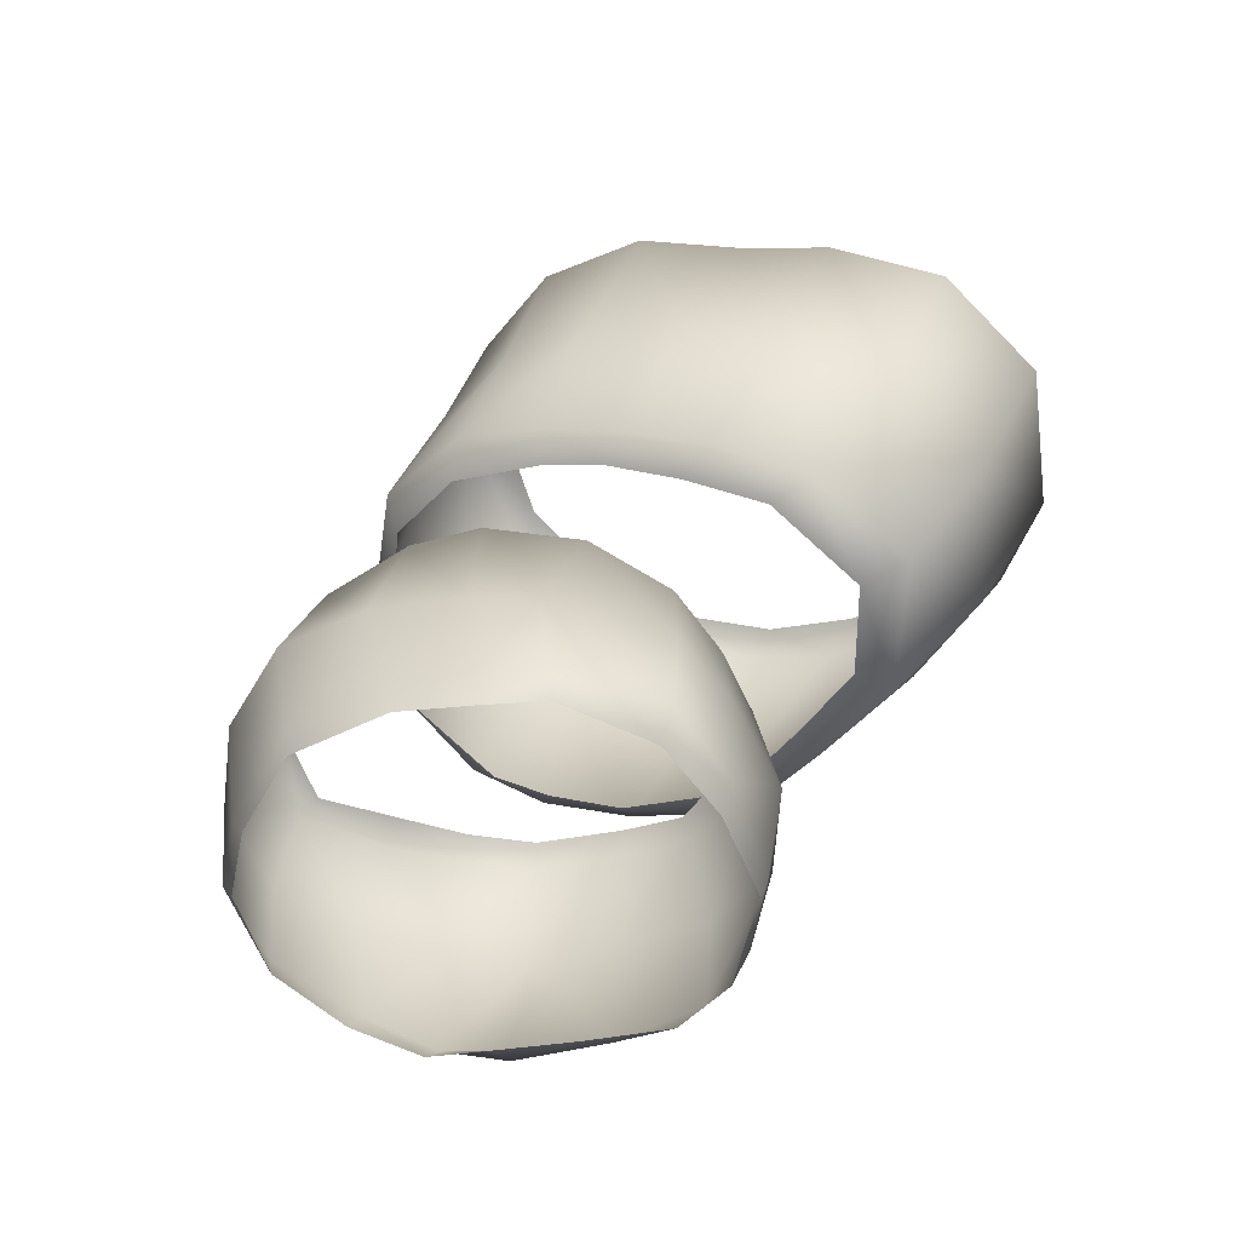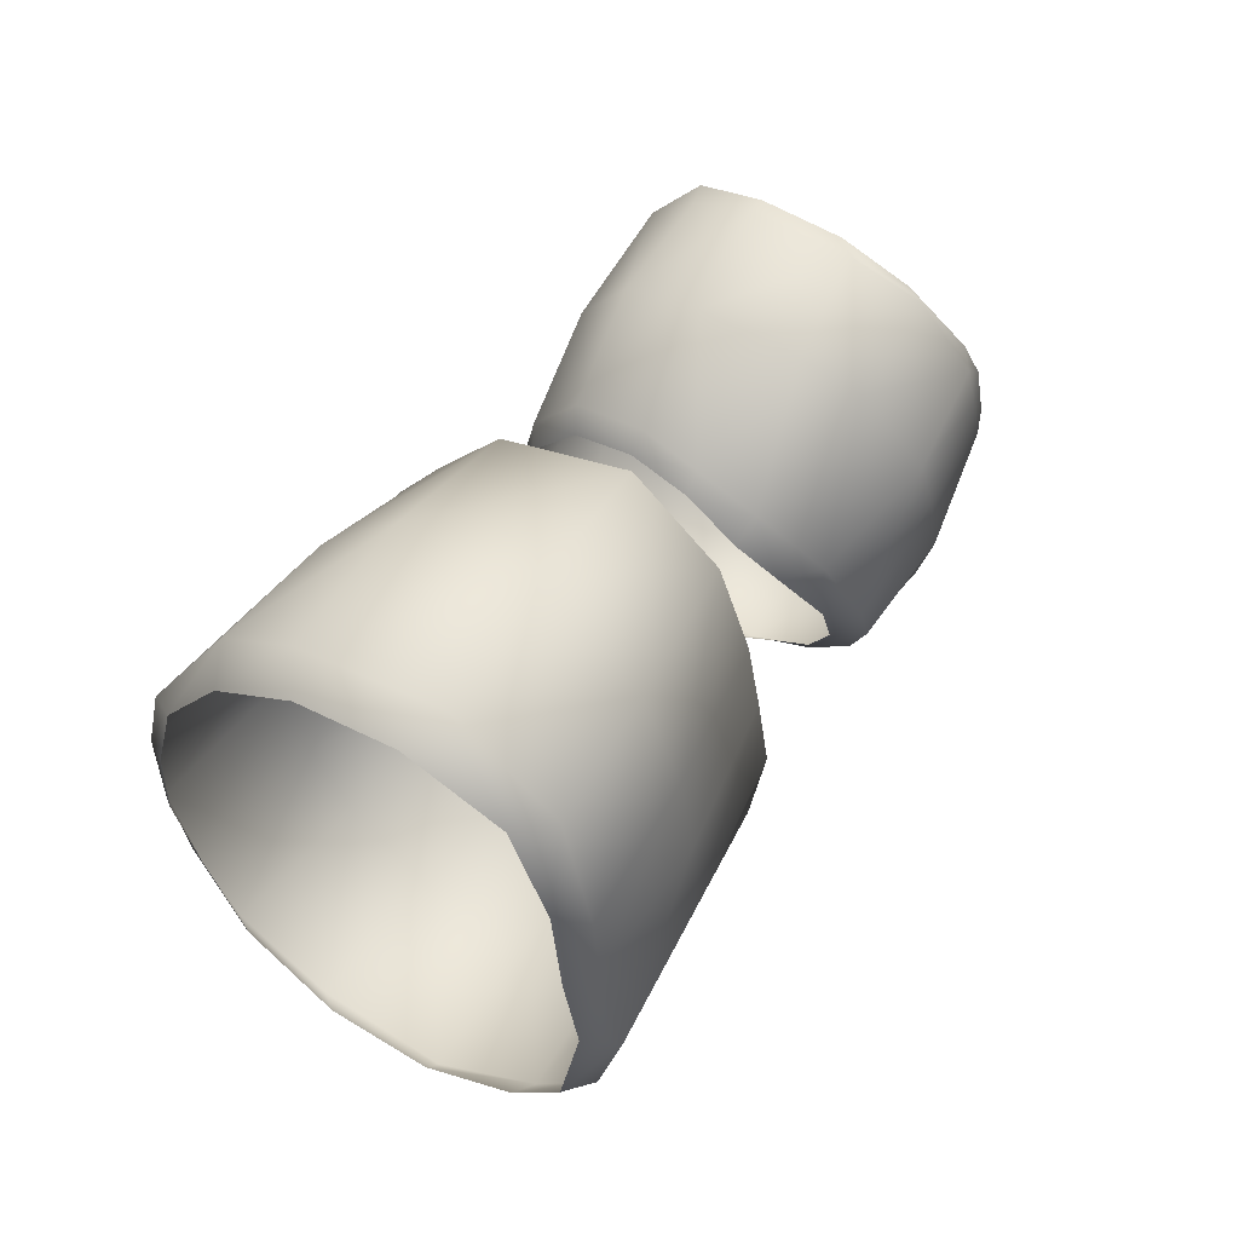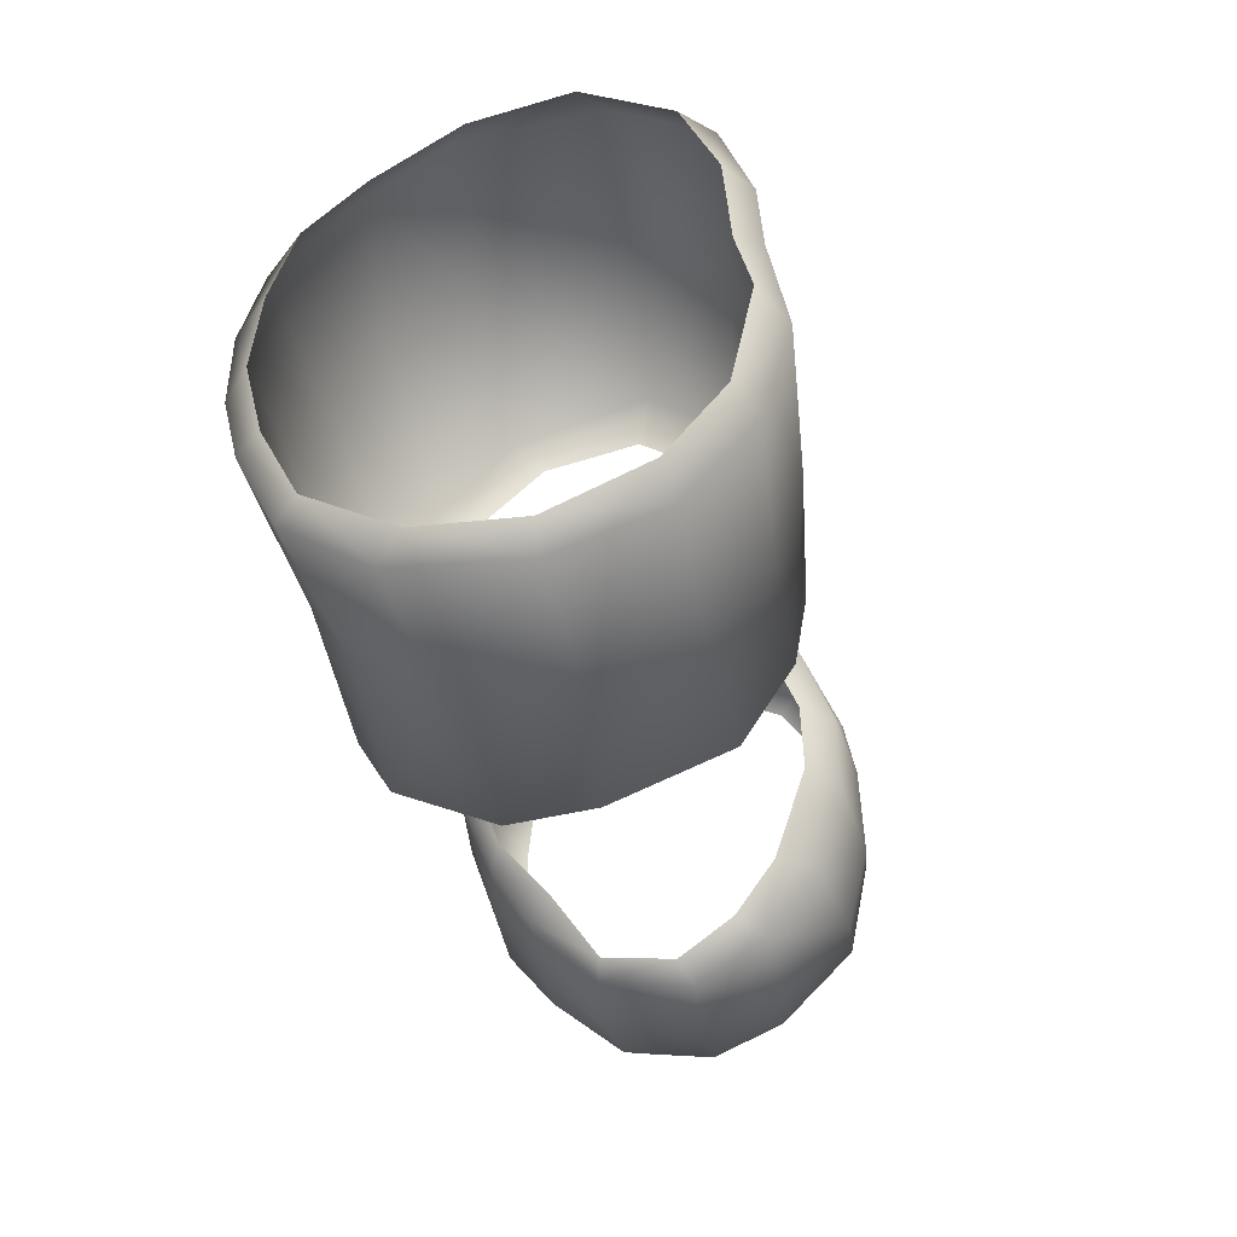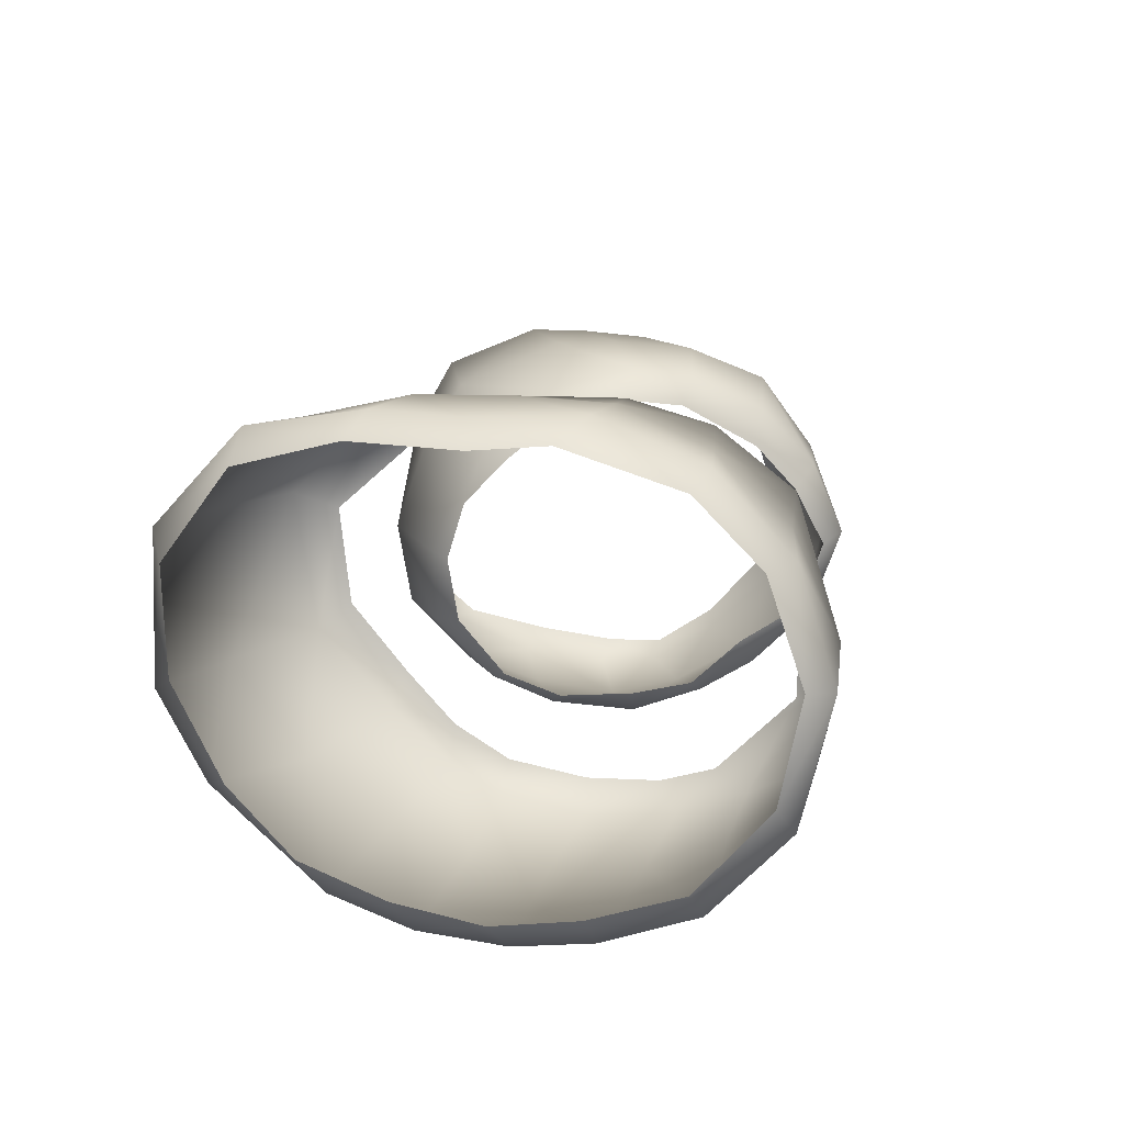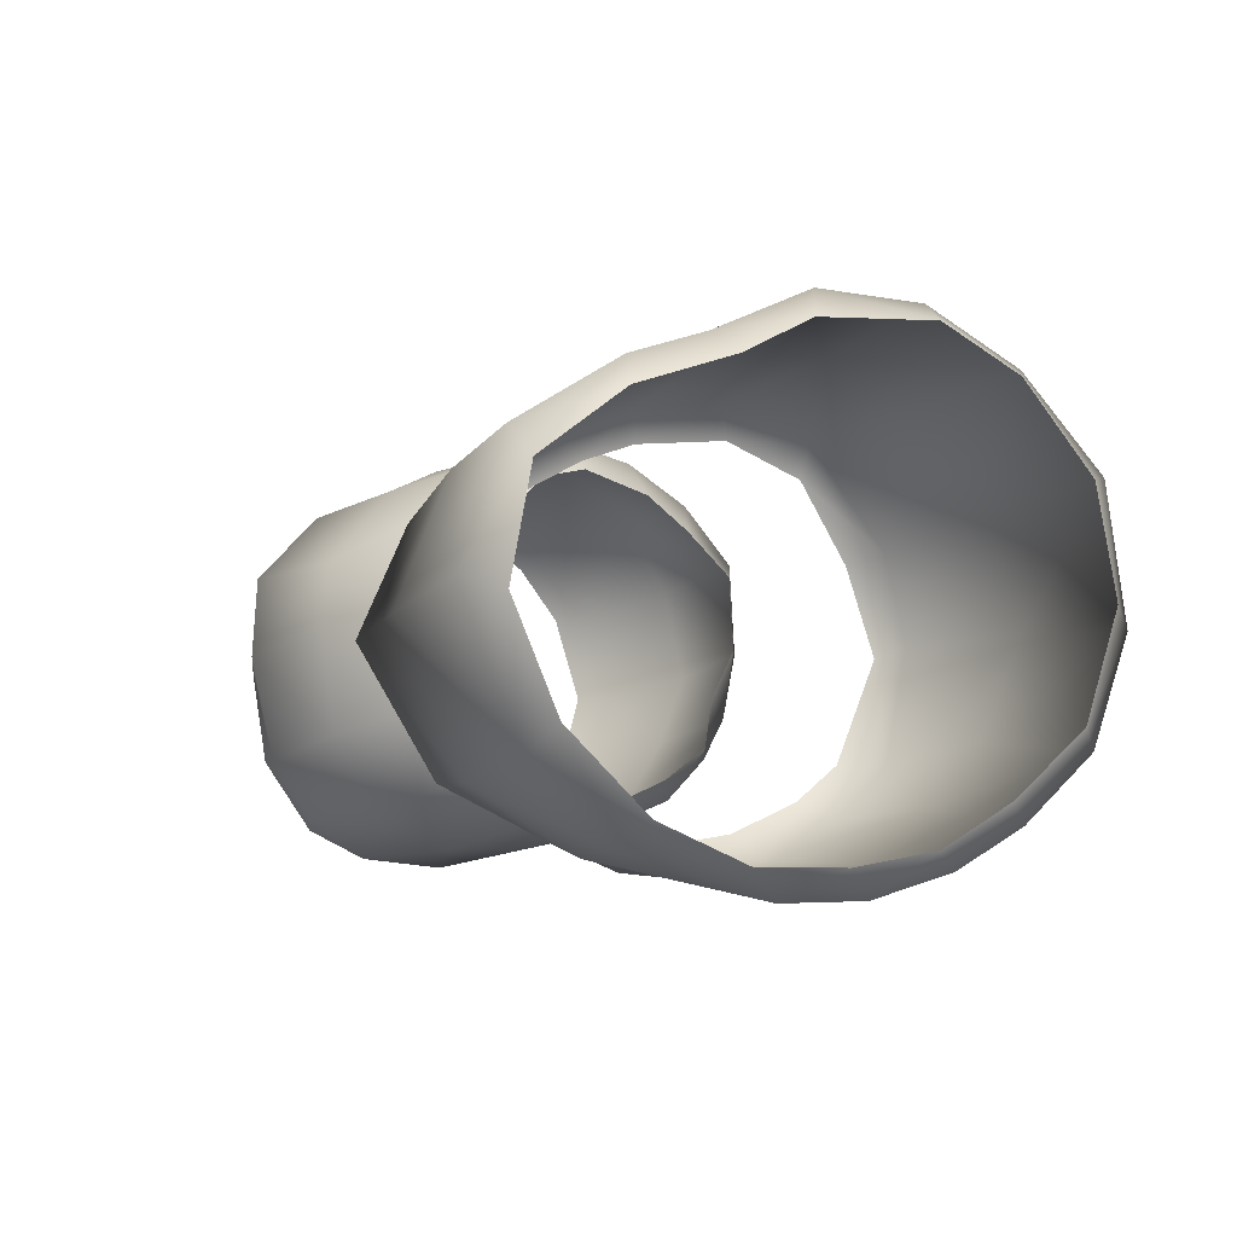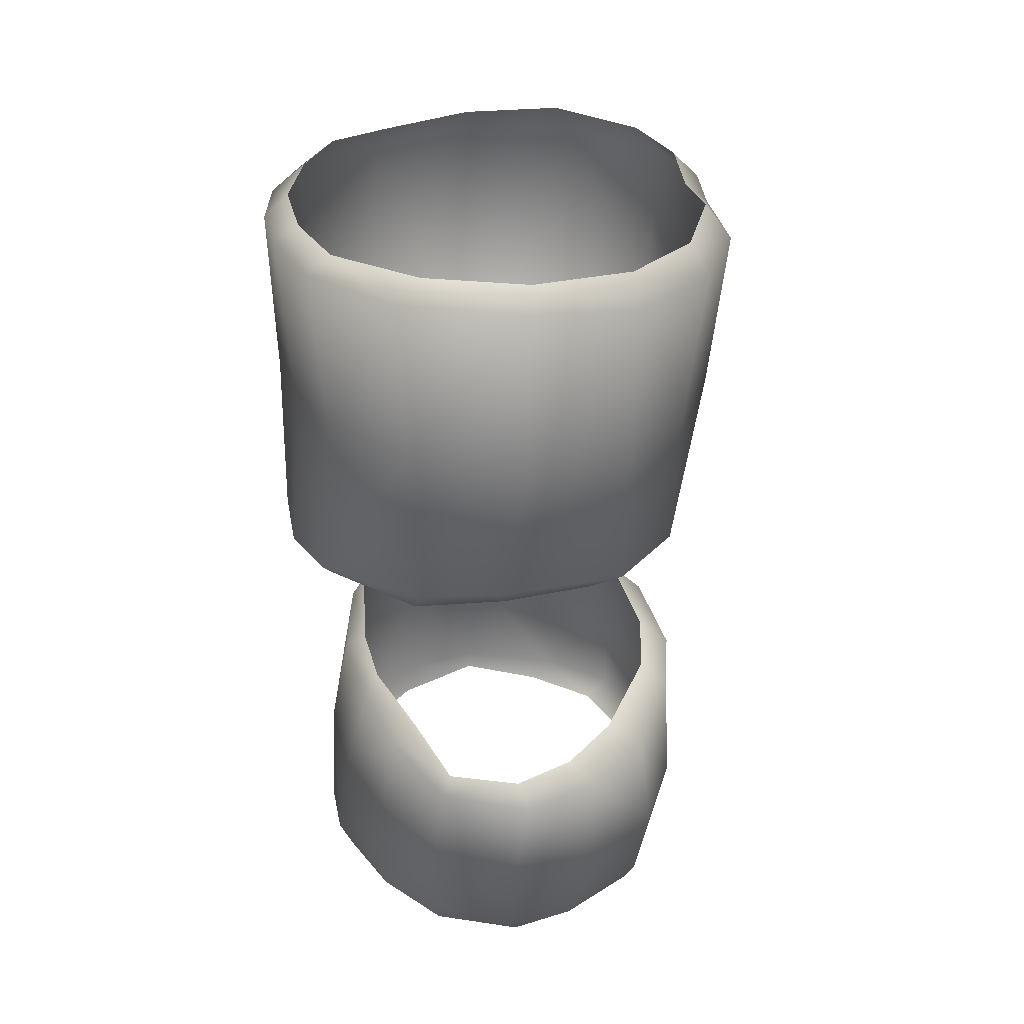
<metadata>
{"format":"obj","ext":"obj","renderer":"f3d","projection":"perspective","resolution":1024,"background":"white","views":[{"elev":2.1,"azim":-65.0,"up":"+Y"},{"elev":51.4,"azim":151.6,"up":"+Z"},{"elev":-48.1,"azim":131.7,"up":"+Z"},{"elev":43.3,"azim":102.8,"up":"+Y"},{"elev":26.3,"azim":59.1,"up":"+Y"},{"elev":-65.6,"azim":118.5,"up":"+Z"}]}
</metadata>
<code>
v -117.4 534 -14.83
v -120.2 540.4 -10.33
v -131.5 532.6 -11.93
v -127.9 526.3 -18.87
v -139.9 521 -22.15
v -142.4 522.7 -23.18
v -140.6 519.2 -27.61
v -138.1 517 -27.91
v -125.9 523.3 -26.8
v -113.2 528.7 -25.05
v -139.7 517 -32.59
v -137.2 515.5 -32.43
v -125.1 521.1 -32.84
v -112.5 527 -32.02
v -137.2 515.5 -32.43
v -139.7 517 -32.59
v -140.1 515.9 -39.24
v -136.8 514.9 -39.91
v -125.2 521 -39.35
v -125.1 521.1 -32.84
v -112.7 526.8 -39.29
v -112.5 527 -32.02
v -140.4 516.7 -45.54
v -137.8 515.8 -47.41
v -142.6 526.1 -15.38
v -148.2 536 -12.11
v -137.3 543.4 -9.788
v -126.6 550.9 -9.136
v -152 542.3 -18.45
v -140.8 551.2 -16.38
v -130.8 558.3 -15.31
v -142.7 553.5 -24.84
v -153.4 544.5 -26.04
v -131.7 560.9 -24.72
v -143.4 554.1 -32.7
v -154 545.5 -32.19
v -153.9 543.1 -34.19
v -154.8 545.9 -39.2
v -154.6 543.1 -39.32
v -144.2 554.1 -40.36
v -153.8 545.2 -46.68
v -153.8 542 -47.17
v -142.9 552.1 -48.27
v -133.5 561.9 -40.7
v -132.7 559.3 -49.64
v -152.1 541 -53.86
v -152 538 -53.03
v -140.8 547.5 -54.88
v -130.2 553.8 -56.57
v -147 532.2 -58.02
v -148.7 531.3 -55.38
v -137.1 539.8 -59.7
v -125.1 546.5 -60.69
v -143.7 525.5 -57.92
v -145.2 524.4 -55.98
v -131.5 531.5 -59.28
v -119.6 537 -59.19
v -141.5 518.1 -50.04
v -139.2 518.4 -53.15
v -113.6 528 -45.84
v -125.9 522.9 -47.14
v -127.7 525.7 -53.22
v -115.6 530.7 -53.37
v -132.2 561 -31.48
v -118.8 543.1 -12.24
v -122.9 550.9 -10.96
v -127.4 557.2 -15.32
v -129.1 559.8 -23.49
v -129.7 560.1 -32.37
v -130.3 561.2 -38.66
v -129.6 559.2 -48.7
v -127.7 554.6 -54.66
v -123.6 547.4 -58.51
v -119.1 539.7 -57.62
v -115.4 533.1 -52.25
v -112.3 529.3 -37.64
v -112.2 530.3 -30.2
v -112.2 530.3 -30.2
v -113 532.2 -22.94
v -113.6 530.3 -44.72
v -115.5 536.3 -16.99
v -153.1 542 -28.23
v -152.1 540.2 -21.69
v -149.2 534.2 -15.72
v -144.9 527.4 -17.67
v -181.2 513.9 -50.23
v -176.2 508.3 -49.64
v -178.7 507.7 -47.98
v -183.2 513.6 -48.29
v -174.4 518.3 -54.55
v -169.7 512.3 -53.44
v -177.2 524.6 -52.26
v -184.5 518.8 -47.36
v -179 530.3 -47.17
v -186.2 525.3 -42.08
v -185.2 528.1 -34.89
v -187.2 523.7 -41.29
v -186.4 526.7 -34.06
v -178.6 532.9 -40.41
v -169.5 537.2 -42.21
v -170.5 533.6 -48.4
v -166.6 536 -41.88
v -167.8 538.5 -37.22
v -165 537.1 -37.04
v -183.5 529.3 -29.4
v -185.1 527.2 -28.37
v -176.9 533.9 -33.47
v -164.4 537.6 -30.63
v -161 536.4 -31.22
v -182.3 529.5 -24.77
v -183.1 527.5 -24.14
v -175.7 533.7 -28.67
v -160.2 534 -25.73
v -158.4 534.1 -28.05
v -178.6 527.1 -17.64
v -179.2 524.6 -18.29
v -171.1 530.9 -20.62
v -156.1 530.4 -24.74
v -157.4 529.6 -23.28
v -167.7 527.1 -18.24
v -175 522.2 -15.14
v -153.9 525.5 -23.65
v -155.1 525.2 -21.77
v -162.5 520.4 -16.52
v -152.3 519.6 -22.78
v -151.7 520.5 -25.1
v -159.6 514.1 -18.38
v -150.8 515 -28.43
v -149.9 516.5 -29.66
v -157.8 510 -23.89
v -168.1 509.8 -16.63
v -166.7 505.6 -20.44
v -150.3 513.5 -33.99
v -149.5 515.3 -34.8
v -166.8 502.5 -27.52
v -169.1 504.4 -21.59
v -169.6 503 -28.49
v -157.8 508 -30.81
v -152.1 514.3 -40.84
v -149.5 515.3 -34.8
v -150.3 513.5 -33.99
v -152 512.4 -40.9
v -168.4 500.9 -34.73
v -166.8 502.5 -27.52
v -169.6 503 -28.49
v -170.5 502 -35.19
v -159.4 506.3 -37.57
v -157.8 508 -30.81
v -154 514.9 -45.75
v -155.3 513.1 -46.48
v -169.5 501.3 -39.77
v -171.9 501.4 -39.64
v -161.8 506.9 -43.19
v -175 503.7 -44.1
v -172.2 503.9 -44.53
v -158.6 516.5 -49.31
v -158.6 514.2 -50.51
v -163.6 516.9 -54.87
v -162.5 518.1 -53.97
v -165.8 509 -48.74
v -167.5 523.4 -56.69
v -170.3 514.9 -14.46
v -169.9 507.7 -17.2
v -175.7 519.8 -15.5
v -171.7 514.1 -14.39
v -167.5 531.9 -48.45
v -169.7 528.9 -53.45
v -165.4 523.5 -55.3
v -167.2 527.9 -52.2
v -185.4 518.3 -46
f 1 2 3
f 1 3 4
f 5 6 7
f 5 7 8
f 5 8 9
f 5 9 4
f 10 1 4
f 10 4 9
f 8 7 11
f 8 11 12
f 8 12 13
f 8 13 9
f 14 10 9
f 14 9 13
f 15 16 17
f 15 17 18
f 15 18 19
f 15 19 20
f 21 22 20
f 21 20 19
f 18 17 23
f 18 23 24
f 25 5 4
f 25 4 3
f 26 25 3
f 26 3 27
f 27 3 2
f 27 2 28
f 29 26 27
f 29 27 30
f 30 27 28
f 30 28 31
f 32 33 29
f 32 29 30
f 30 31 34
f 30 34 32
f 35 36 33
f 35 33 32
f 37 36 38
f 37 38 39
f 40 38 36
f 40 36 35
f 39 38 41
f 39 41 42
f 41 38 40
f 41 40 43
f 40 44 45
f 40 45 43
f 42 41 46
f 42 46 47
f 46 41 43
f 46 43 48
f 43 45 49
f 43 49 48
f 47 46 50
f 47 50 51
f 52 50 46
f 52 46 48
f 52 48 49
f 52 49 53
f 51 50 54
f 51 54 55
f 56 54 50
f 56 50 52
f 56 52 53
f 56 53 57
f 24 23 58
f 24 58 59
f 55 54 59
f 55 59 58
f 60 21 19
f 60 19 61
f 59 54 56
f 59 56 62
f 18 24 61
f 18 61 19
f 61 24 59
f 61 59 62
f 63 60 61
f 63 61 62
f 62 56 57
f 62 57 63
f 32 34 64
f 32 64 35
f 44 40 35
f 44 35 64
f 2 65 66
f 2 66 28
f 28 66 67
f 28 67 31
f 31 67 68
f 31 68 34
f 34 68 69
f 34 69 64
f 70 44 64
f 70 64 69
f 44 70 71
f 44 71 45
f 45 71 72
f 45 72 49
f 49 72 73
f 49 73 53
f 53 73 74
f 53 74 57
f 57 74 75
f 57 75 63
f 22 21 76
f 22 76 77
f 10 14 78
f 10 78 79
f 80 76 21
f 80 21 60
f 60 63 75
f 60 75 80
f 1 10 79
f 1 79 81
f 81 65 2
f 81 2 1
f 82 33 36
f 82 36 37
f 83 29 33
f 83 33 82
f 84 26 29
f 84 29 83
f 6 5 25
f 6 25 85
f 25 26 84
f 25 84 85
f 86 87 88
f 86 88 89
f 90 91 87
f 90 87 86
f 92 90 86
f 92 86 93
f 94 92 93
f 94 93 95
f 96 95 97
f 96 97 98
f 99 100 101
f 99 101 94
f 99 94 95
f 99 95 96
f 102 100 103
f 102 103 104
f 105 96 98
f 105 98 106
f 107 103 100
f 107 100 99
f 107 99 96
f 107 96 105
f 108 109 104
f 108 104 103
f 110 105 106
f 110 106 111
f 112 108 103
f 112 103 107
f 112 107 105
f 112 105 110
f 113 114 109
f 113 109 108
f 115 110 111
f 115 111 116
f 117 113 108
f 117 108 112
f 117 112 110
f 117 110 115
f 118 114 113
f 118 113 119
f 120 119 113
f 120 113 117
f 117 115 121
f 117 121 120
f 122 118 119
f 122 119 123
f 124 123 119
f 124 119 120
f 122 123 125
f 122 125 126
f 125 123 124
f 125 124 127
f 126 125 128
f 126 128 129
f 130 128 125
f 130 125 127
f 127 131 132
f 127 132 130
f 129 128 133
f 129 133 134
f 135 132 136
f 135 136 137
f 138 133 128
f 138 128 130
f 130 132 135
f 130 135 138
f 139 140 141
f 139 141 142
f 143 144 145
f 143 145 146
f 147 142 141
f 147 141 148
f 147 148 144
f 147 144 143
f 149 139 142
f 149 142 150
f 151 143 146
f 151 146 152
f 153 150 142
f 153 142 147
f 147 143 151
f 147 151 153
f 154 88 87
f 154 87 155
f 156 149 150
f 156 150 157
f 157 158 159
f 157 159 156
f 155 151 152
f 155 152 154
f 158 157 160
f 158 160 91
f 90 161 158
f 90 158 91
f 160 155 87
f 160 87 91
f 157 150 153
f 157 153 160
f 153 151 155
f 153 155 160
f 124 120 121
f 124 121 162
f 162 131 127
f 162 127 124
f 132 131 163
f 132 163 136
f 121 115 116
f 121 116 164
f 162 121 164
f 162 164 165
f 131 162 165
f 131 165 163
f 101 100 102
f 101 102 166
f 94 101 167
f 94 167 92
f 158 161 168
f 158 168 159
f 161 90 92
f 161 92 167
f 167 101 166
f 167 166 169
f 161 167 169
f 161 169 168
f 95 93 170
f 95 170 97
f 93 86 89
f 93 89 170

</code>
